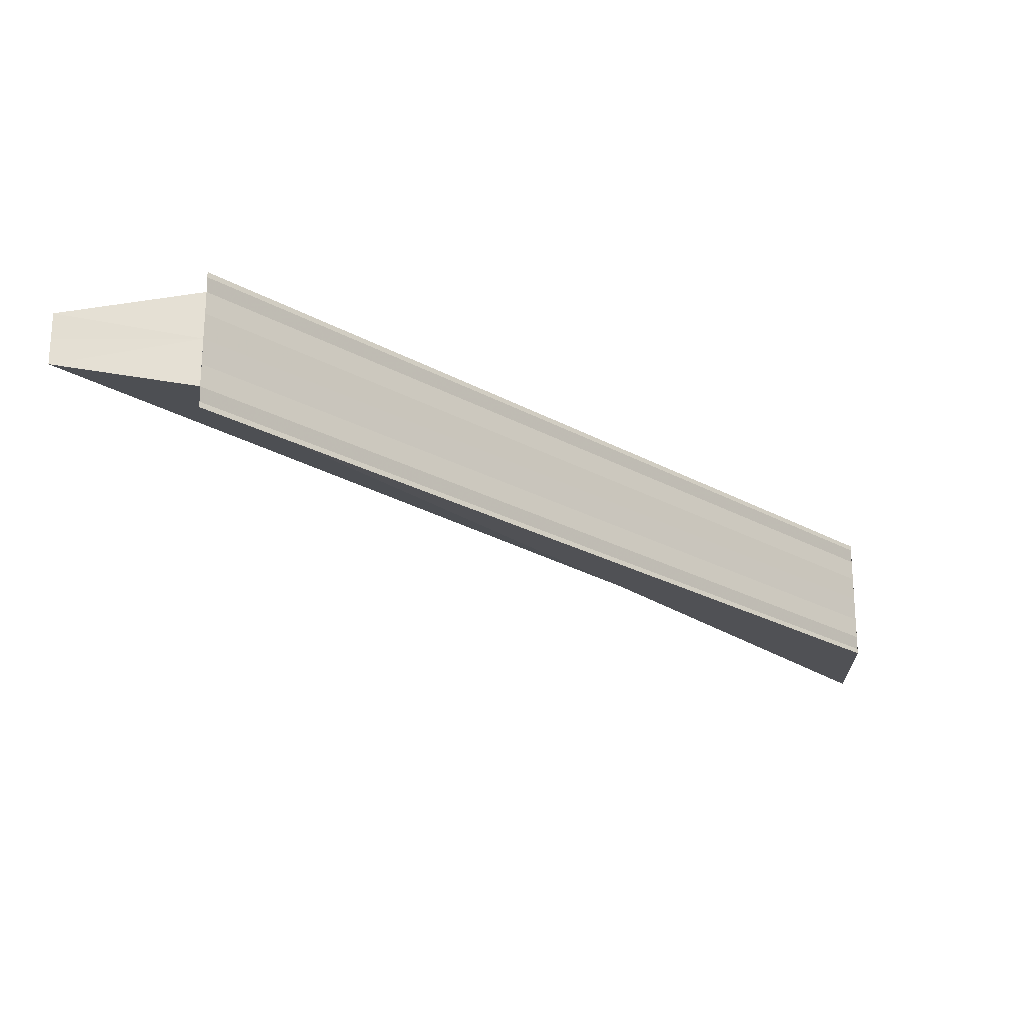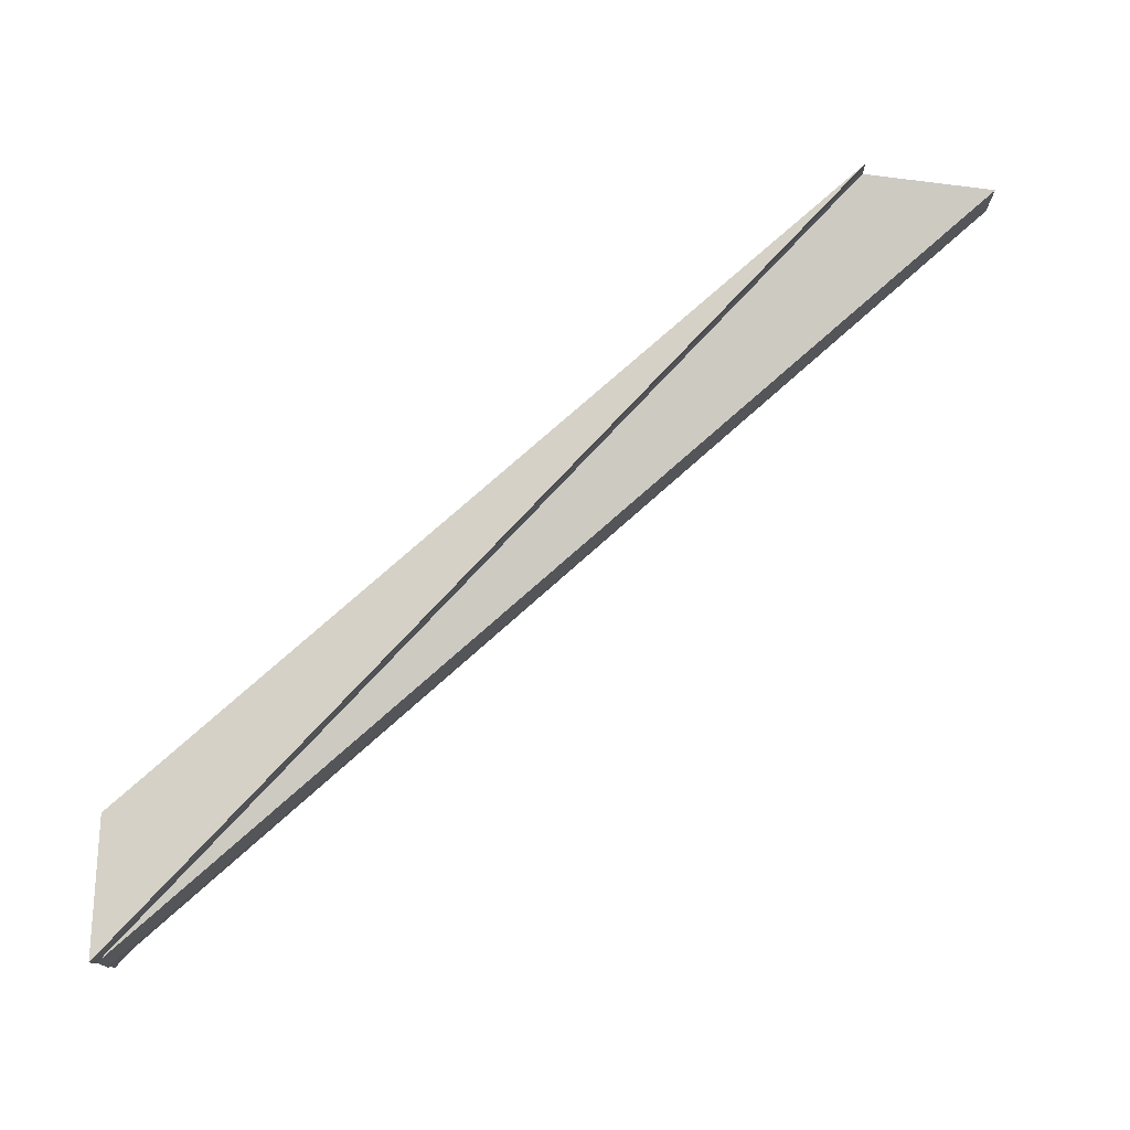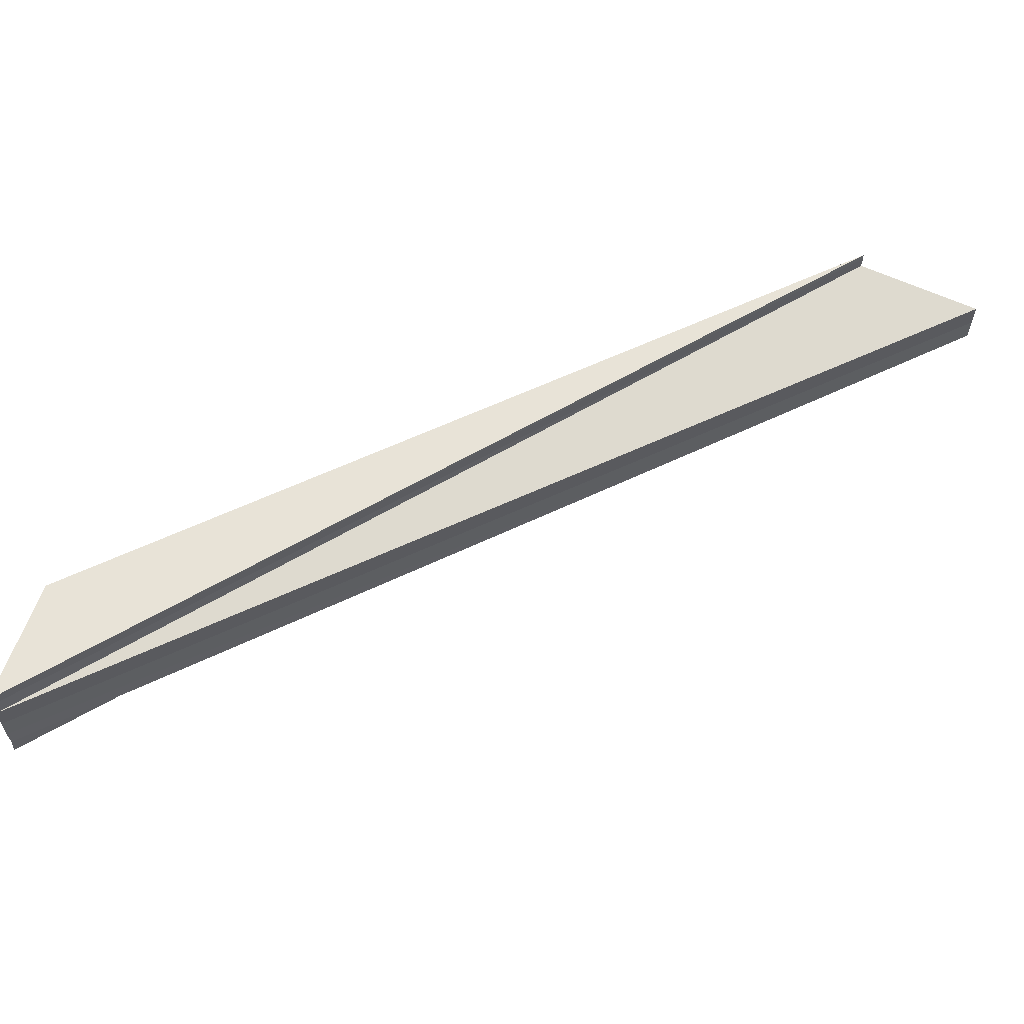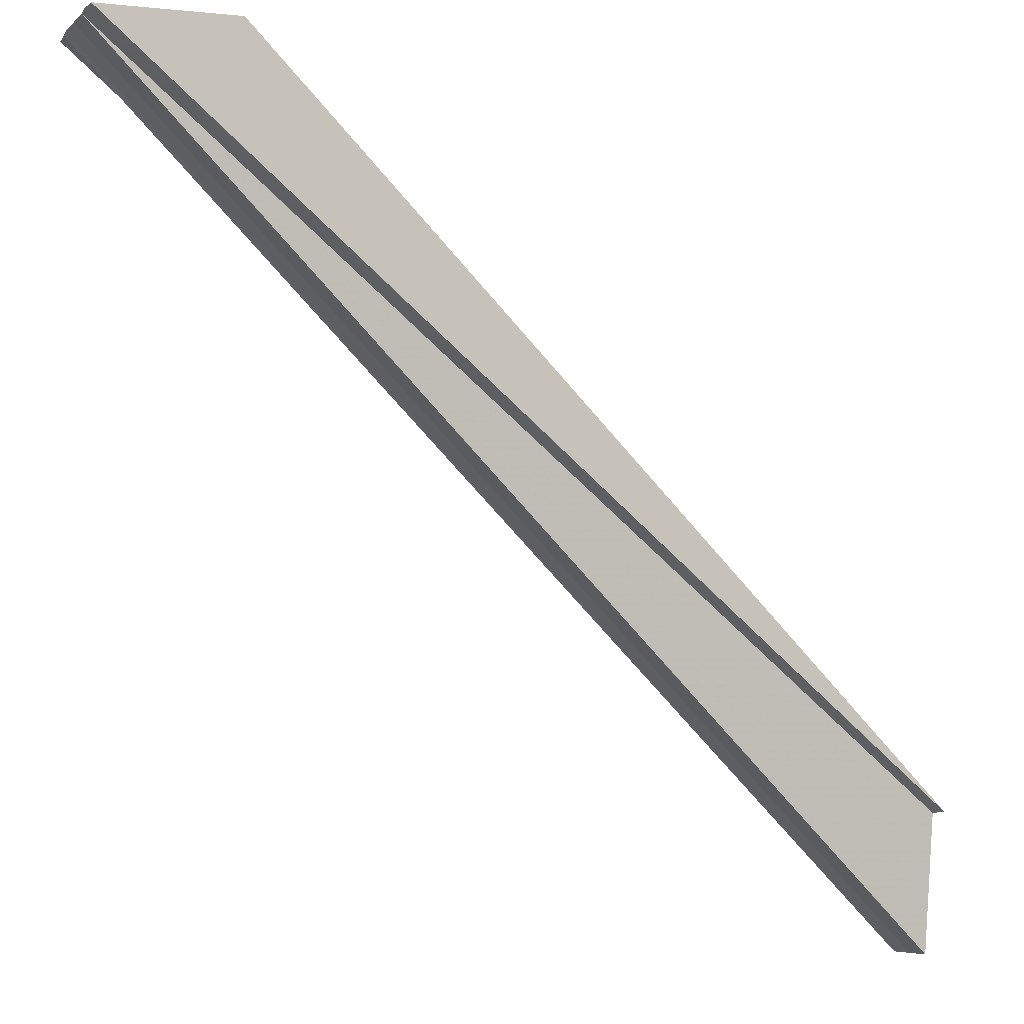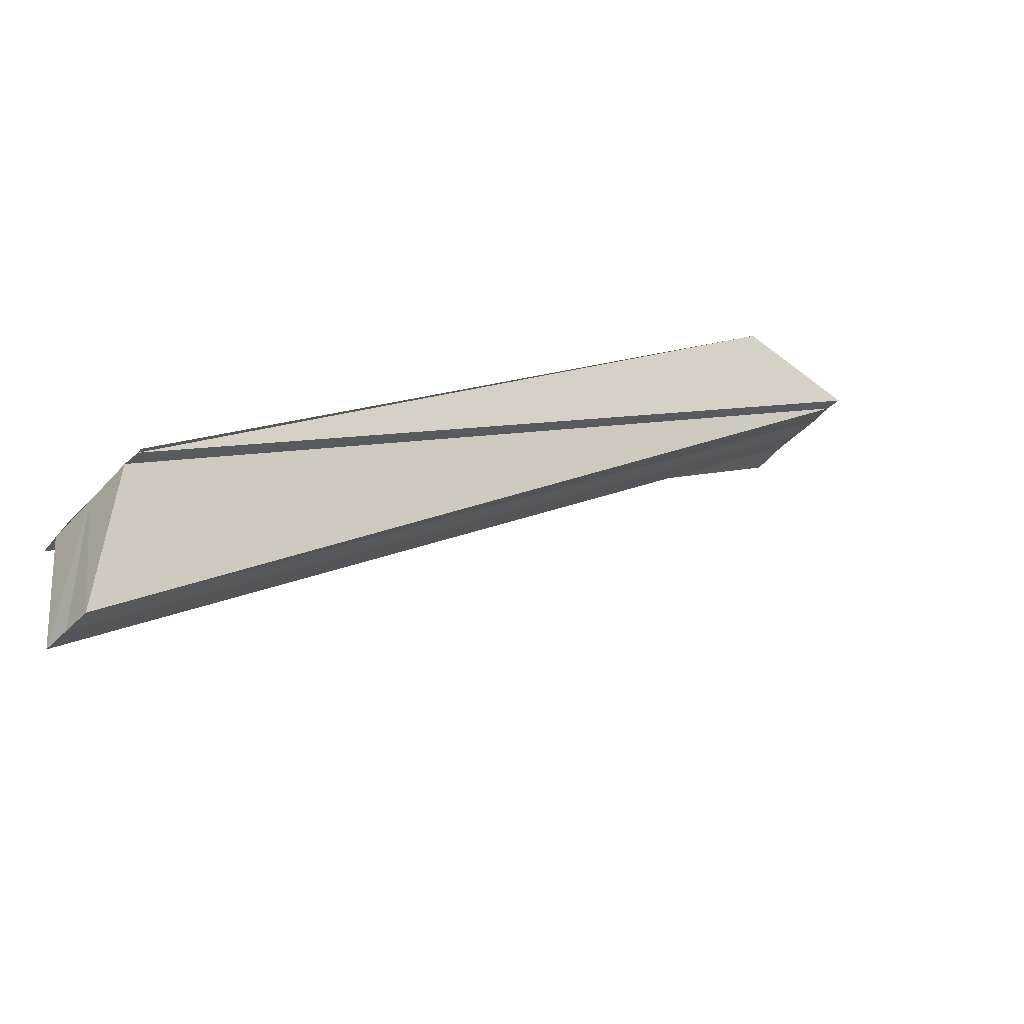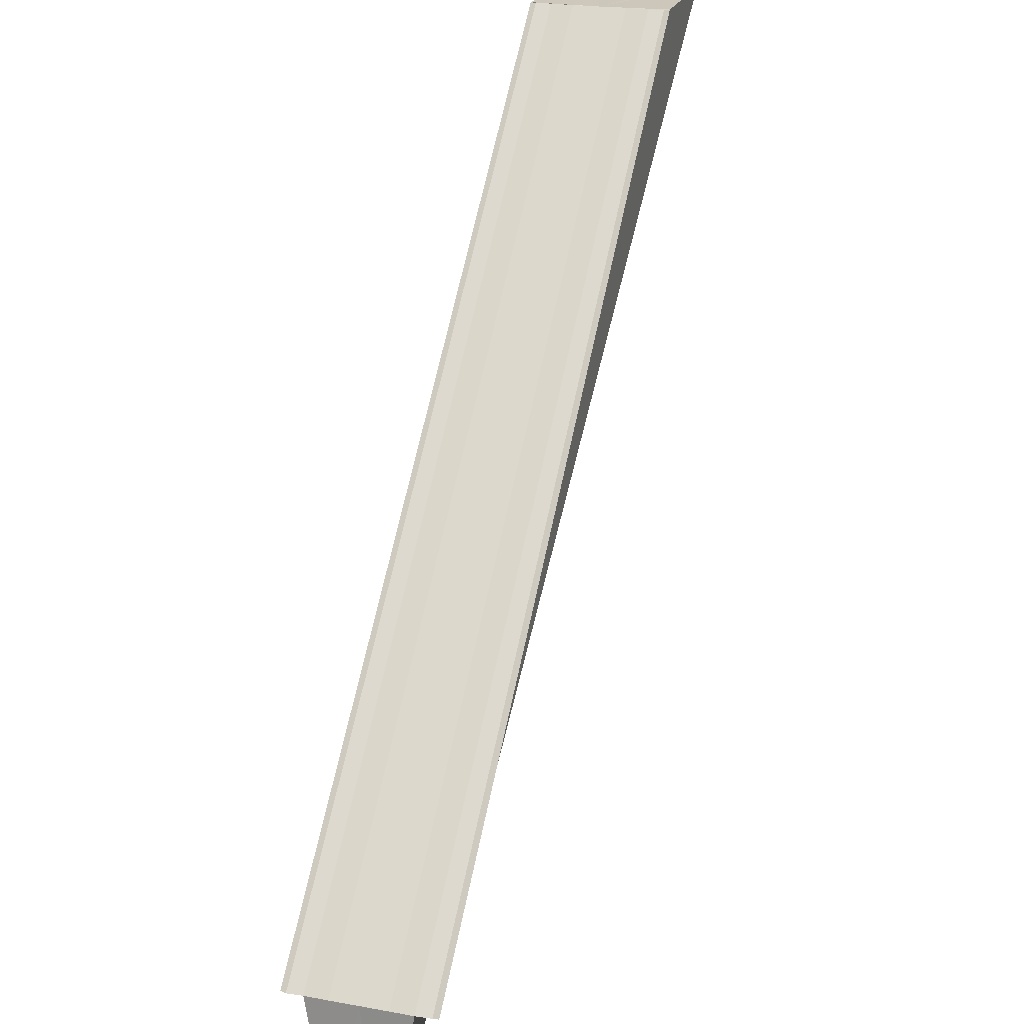
<metadata>
{"format":"obj","ext":"obj","renderer":"f3d","projection":"perspective","resolution":1024,"background":"white","views":[{"elev":-22.7,"azim":90.5,"up":"+Z"},{"elev":77.0,"azim":-86.5,"up":"+Z"},{"elev":60.1,"azim":-70.7,"up":"+Z"},{"elev":-4.7,"azim":-21.9,"up":"+Y"},{"elev":-47.6,"azim":140.9,"up":"+Y"},{"elev":21.6,"azim":107.5,"up":"+Y"}]}
</metadata>
<code>
o 21289
v 2226 1864 14.12
v 2226 1864 14.12
v 2226 1865 14.12
v 2226 1865 14.12
v 2226 1865 14.12
v 2226 1864 14.12
v 2226 1864 14.12
v 2226 1865 14.12
v 2226 1864 14.12
v 2226 1865 14.12
v 2226 1864 14.12
v 2226 1865 14.12
v 2226 1864 14.13
v 2226 1865 14.12
v 2226 1864 14.13
v 2226 1865 14.13
v 2226 1864 14.12
v 2226 1865 14.12
v 2226 1864 14.12
v 2226 1865 14.12
v 2226 1864 14.12
v 2226 1864 14.12
v 2226 1865 14.12
v 2226 1864 14.13
v 2226 1865 14.13
v 2226 1865 14.13
v 2226 1864 14.13
v 2226 1865 14.13
v 2226 1865 14.13
v 2226 1864 14.13
v 2226 1865 14.13
v 2226 1865 14.13
v 2226 1864 14.13
v 2226 1865 14.13
v 2226 1865 14.13
v 2226 1865 14.13
v 2226 1865 14.13
v 2226 1864 14.13
v 2226 1865 14.13
v 2226 1864 14.13
v 2226 1865 14.13
v 2226 1864 14.12
v 2226 1865 14.12
v 2226 1864 14.13
v 2226 1865 14.12
v 2226 1864 14.12
v 2226 1865 14.12
v 2226 1864 14.12
v 2226 1864 14.12
v 2226 1865 14.12
v 2226 1864 14.12
v 2226 1865 14.12
v 2226 1864 14.13
v 2226 1864 14.13
v 2226 1864 14.12
v 2226 1864 14.12
v 2226 1864 14.12
v 2226 1865 14.13
v 2226 1865 14.13
v 2226 1865 14.13
v 2226 1865 14.12
v 2226 1865 14.12
v 2226 1865 14.12
v 2226 1865 14.12
f 1 2 3
f 4 2 5
f 6 7 8
f 7 9 10
f 9 11 12
f 11 13 14
f 13 15 16
f 7 17 18
f 17 19 20
f 18 21 20
f 20 22 23
f 15 24 25
f 24 15 26
f 27 24 28
f 29 30 26
f 31 30 32
f 24 33 34
f 35 33 36
f 37 38 31
f 26 38 39
f 38 40 39
f 39 40 41
f 40 42 41
f 43 44 37
f 45 46 43
f 47 48 45
f 8 49 47
f 50 49 18
f 51 49 50
f 52 51 50
f 42 51 52
f 41 42 52
f 42 53 54
f 42 54 55
f 42 55 56
f 42 56 57
f 52 34 58
f 52 59 34
f 52 60 59
f 52 61 60
f 52 62 61
f 52 63 62
f 52 64 63
f 52 23 64

</code>
